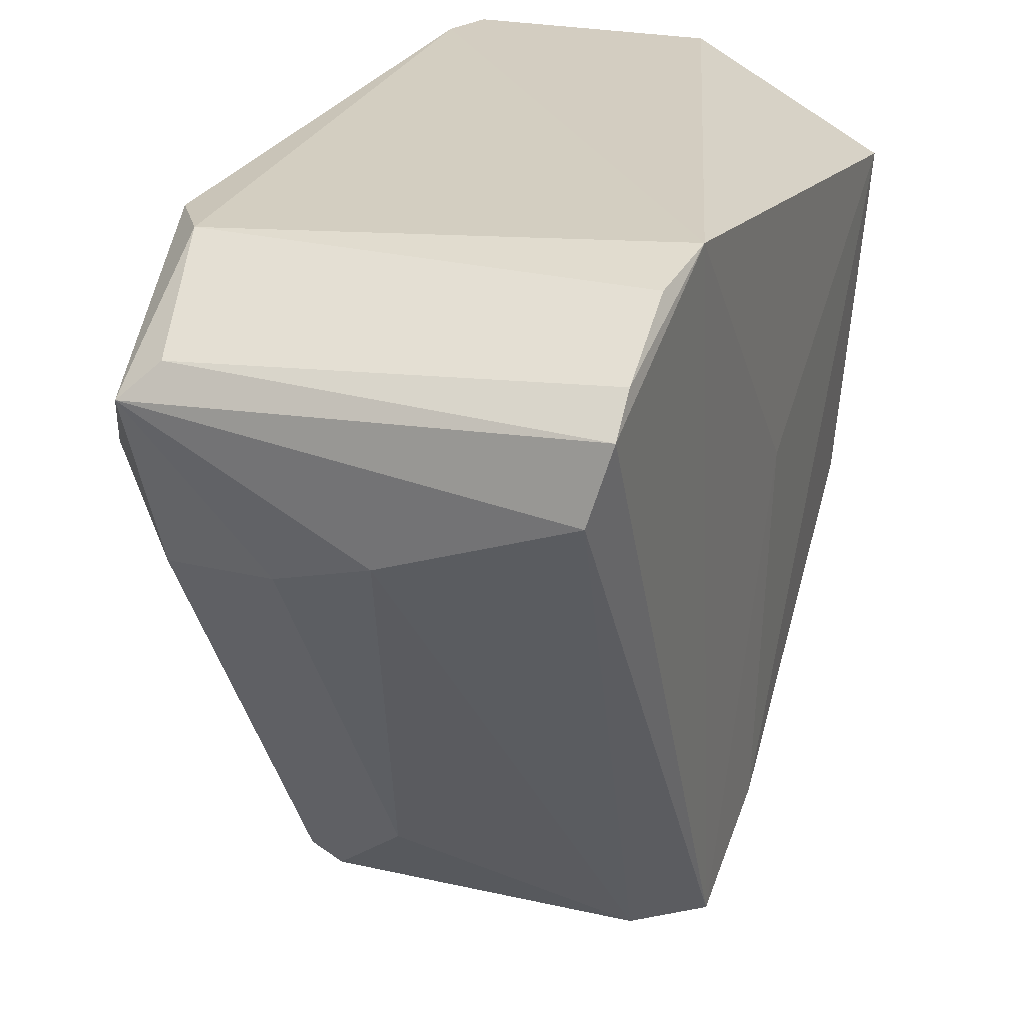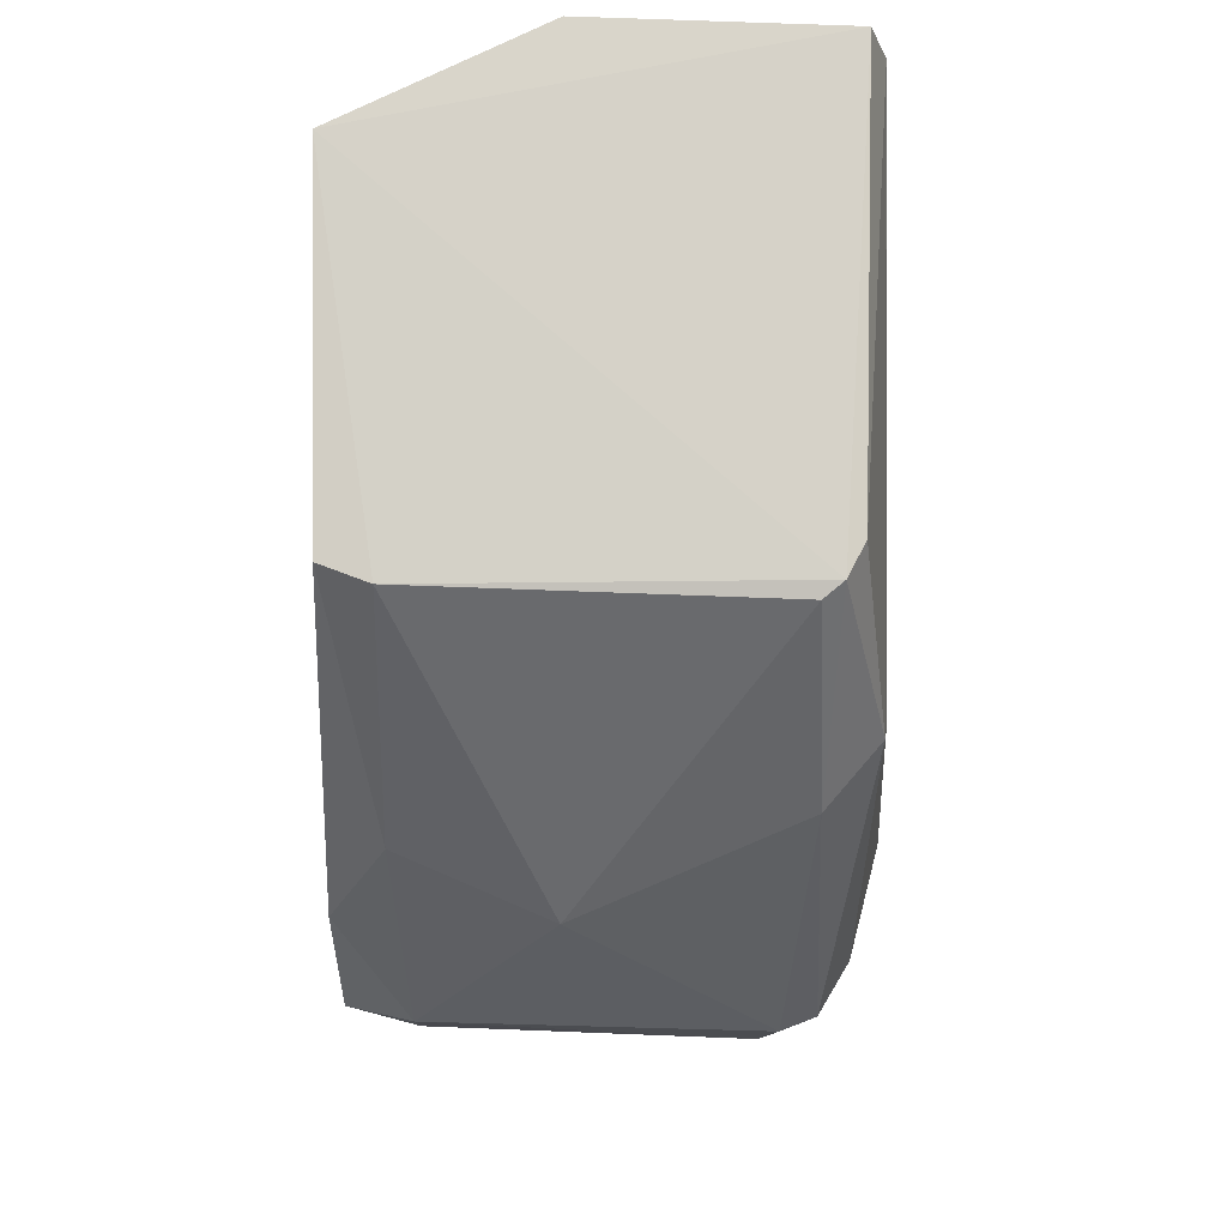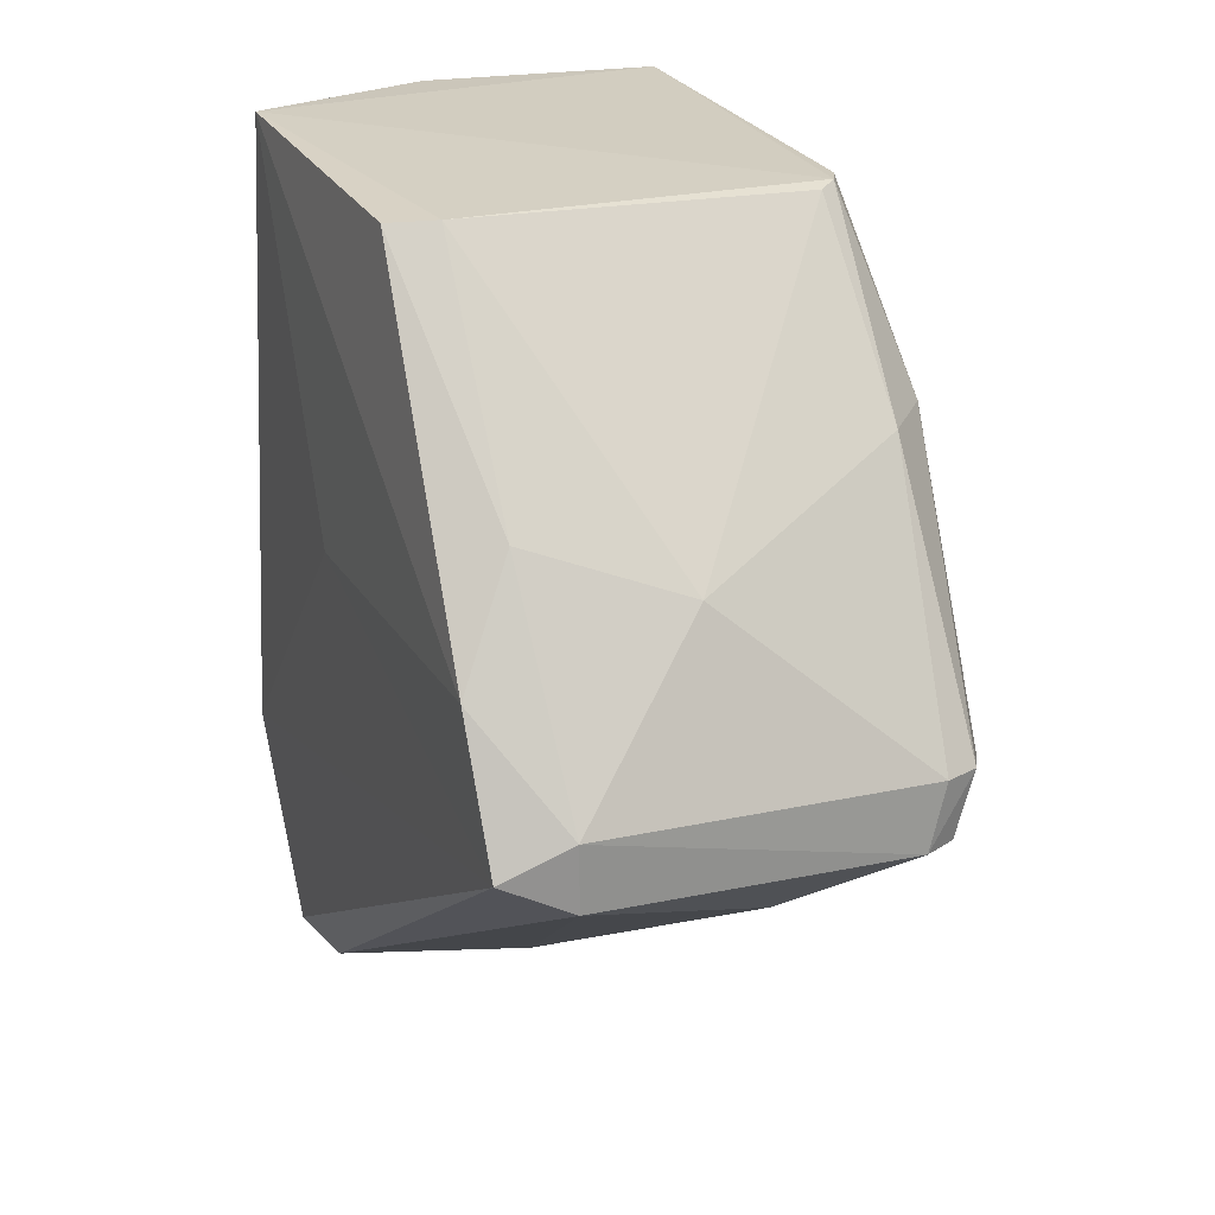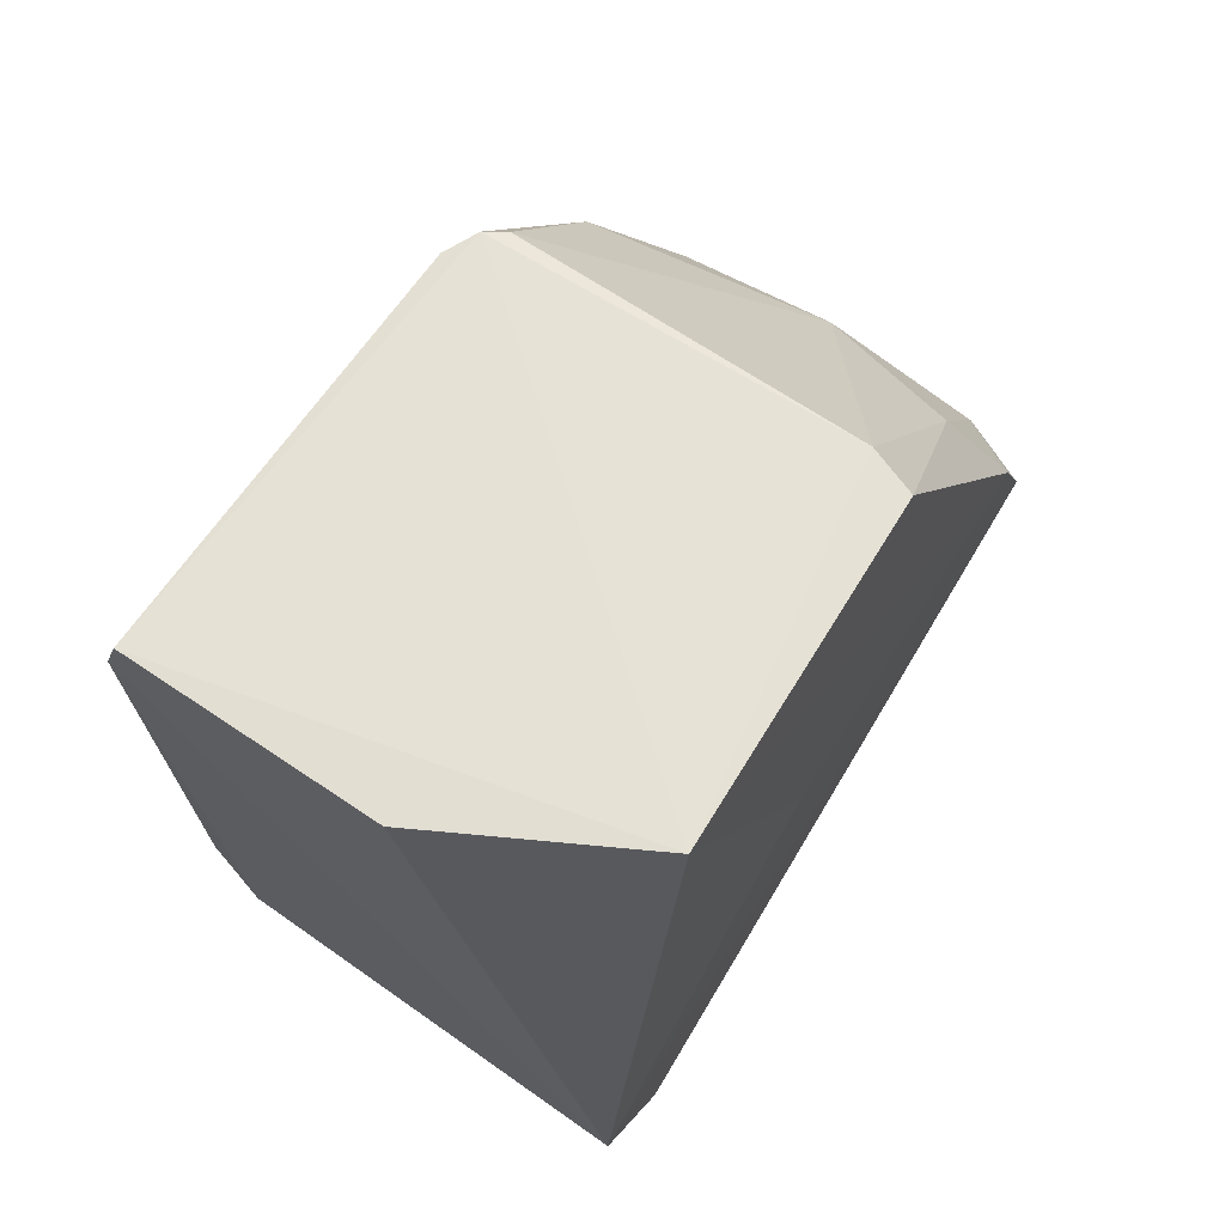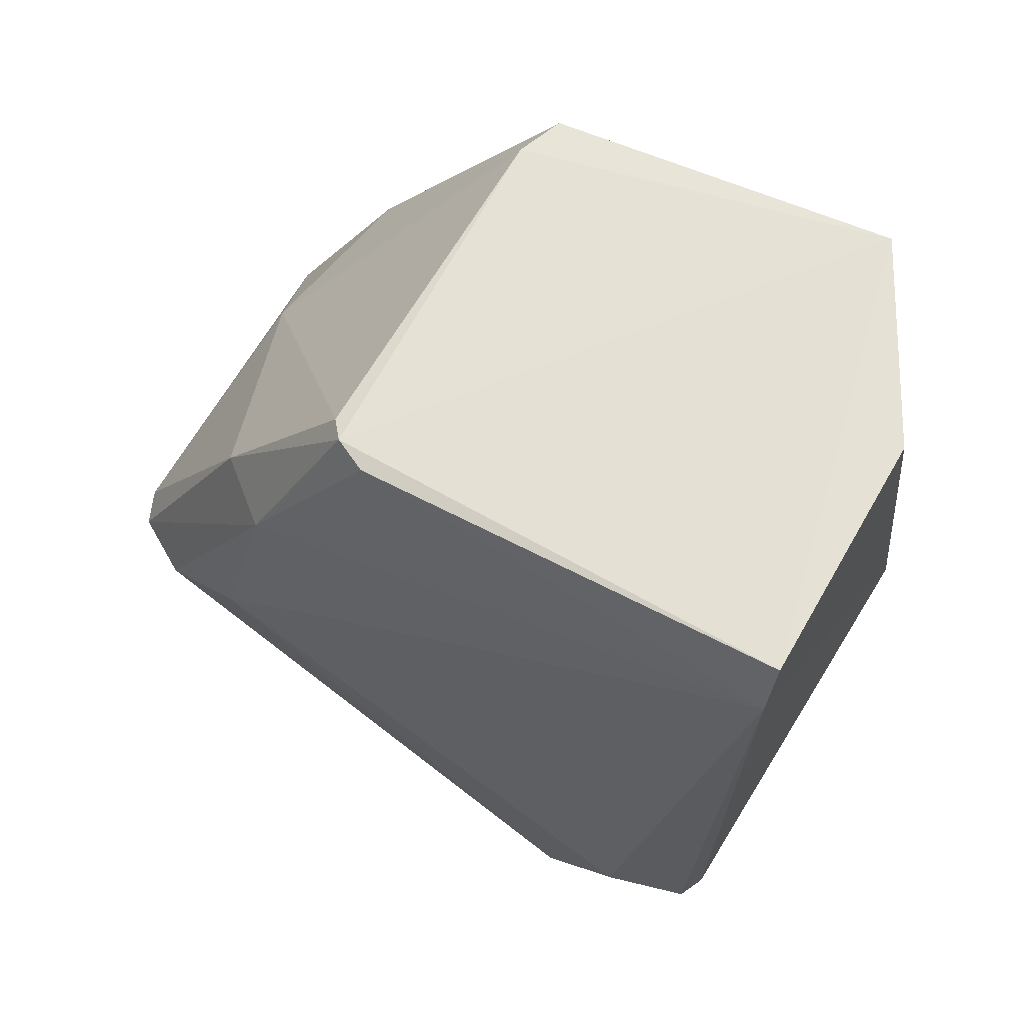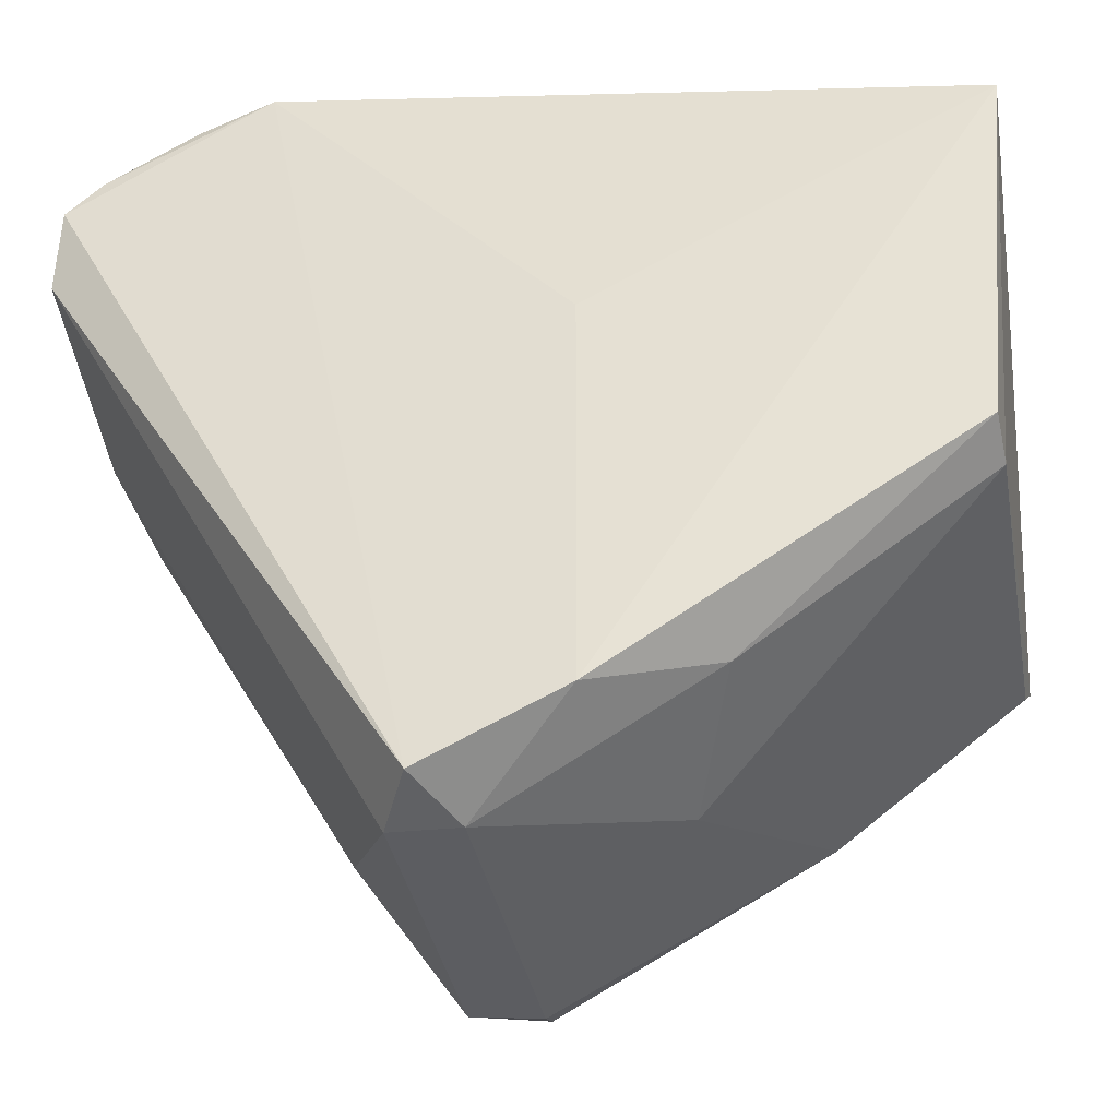
<metadata>
{"format":"obj","ext":"obj","renderer":"f3d","projection":"perspective","resolution":1024,"background":"white","views":[{"elev":24.8,"azim":20.3,"up":"+Z"},{"elev":74.5,"azim":-177.9,"up":"+Y"},{"elev":21.1,"azim":159.3,"up":"+Y"},{"elev":67.9,"azim":34.0,"up":"+Y"},{"elev":64.7,"azim":-60.1,"up":"+Y"},{"elev":-37.0,"azim":100.6,"up":"+Z"}]}
</metadata>
<code>
o Shape_IndexedFaceSet.001_Shape_IndexedFaceSet.18092
v -0.5091 0.1148 -0.3318
v -0.4736 0.3639 -0.2499
v -0.4155 0.3639 -0.2816
v -0.5487 0.2222 -0.4694
v -0.4203 0.2122 -0.47
v -0.4188 0.1208 -0.27
v -0.5587 0.1728 -0.2574
v -0.544 0.3558 -0.3858
v -0.5527 0.3481 -0.2499
v -0.4214 0.3537 -0.3855
v -0.4155 0.1687 -0.2499
v -0.545 0.1058 -0.2853
v -0.563 0.2369 -0.4248
v -0.4798 0.2713 -0.4544
v -0.4247 0.1072 -0.3011
v -0.5042 0.1785 -0.4438
v -0.5434 0.2026 -0.4687
v -0.5641 0.1674 -0.2815
v -0.5449 0.1514 -0.2552
v -0.5581 0.1292 -0.3073
v -0.5474 0.3639 -0.2499
v -0.4407 0.2026 -0.4736
v -0.5585 0.301 -0.4103
v -0.4188 0.2522 -0.4518
v -0.4798 0.1091 -0.3218
v -0.5432 0.3002 -0.4293
v -0.5435 0.124 -0.3366
v -0.4357 0.3544 -0.3904
v -0.5629 0.2613 -0.3953
v -0.4402 0.2221 -0.4747
v -0.5576 0.2174 -0.4534
v -0.4186 0.1104 -0.2798
v -0.4155 0.2531 -0.3396
v -0.5385 0.2222 -0.4737
v -0.4357 0.2859 -0.4394
v -0.5385 0.3543 -0.3904
v -0.5487 0.3552 -0.3758
v -0.5347 0.1115 -0.2757
v -0.419 0.1463 -0.2551
v -0.5337 0.2026 -0.4738
f 34 30 40
f 3 2 11
f 2 9 11
f 7 9 18
f 12 7 18
f 9 7 19
f 11 9 19
f 7 12 19
f 12 18 20
f 18 13 20
f 2 3 21
f 3 8 21
f 9 2 21
f 5 15 22
f 10 3 24
f 12 1 25
f 15 12 25
f 1 16 25
f 22 15 25
f 16 22 25
f 4 23 26
f 23 8 26
f 1 12 27
f 16 1 27
f 12 20 27
f 20 17 27
f 8 3 28
f 3 10 28
f 18 9 29
f 13 18 29
f 9 23 29
f 23 13 29
f 5 22 30
f 24 5 30
f 4 17 31
f 17 20 31
f 20 13 31
f 23 4 31
f 13 23 31
f 5 11 32
f 11 6 32
f 15 5 32
f 12 15 32
f 3 11 33
f 11 5 33
f 24 3 33
f 5 24 33
f 4 26 34
f 26 14 34
f 14 30 34
f 10 24 35
f 28 10 35
f 14 28 35
f 30 14 35
f 24 30 35
f 14 26 36
f 26 8 36
f 8 28 36
f 28 14 36
f 21 8 37
f 9 21 37
f 8 23 37
f 23 9 37
f 19 12 38
f 32 6 38
f 12 32 38
f 6 11 39
f 11 19 39
f 38 6 39
f 19 38 39
f 17 4 40
f 22 16 40
f 16 27 40
f 27 17 40
f 30 22 40
f 4 34 40

</code>
